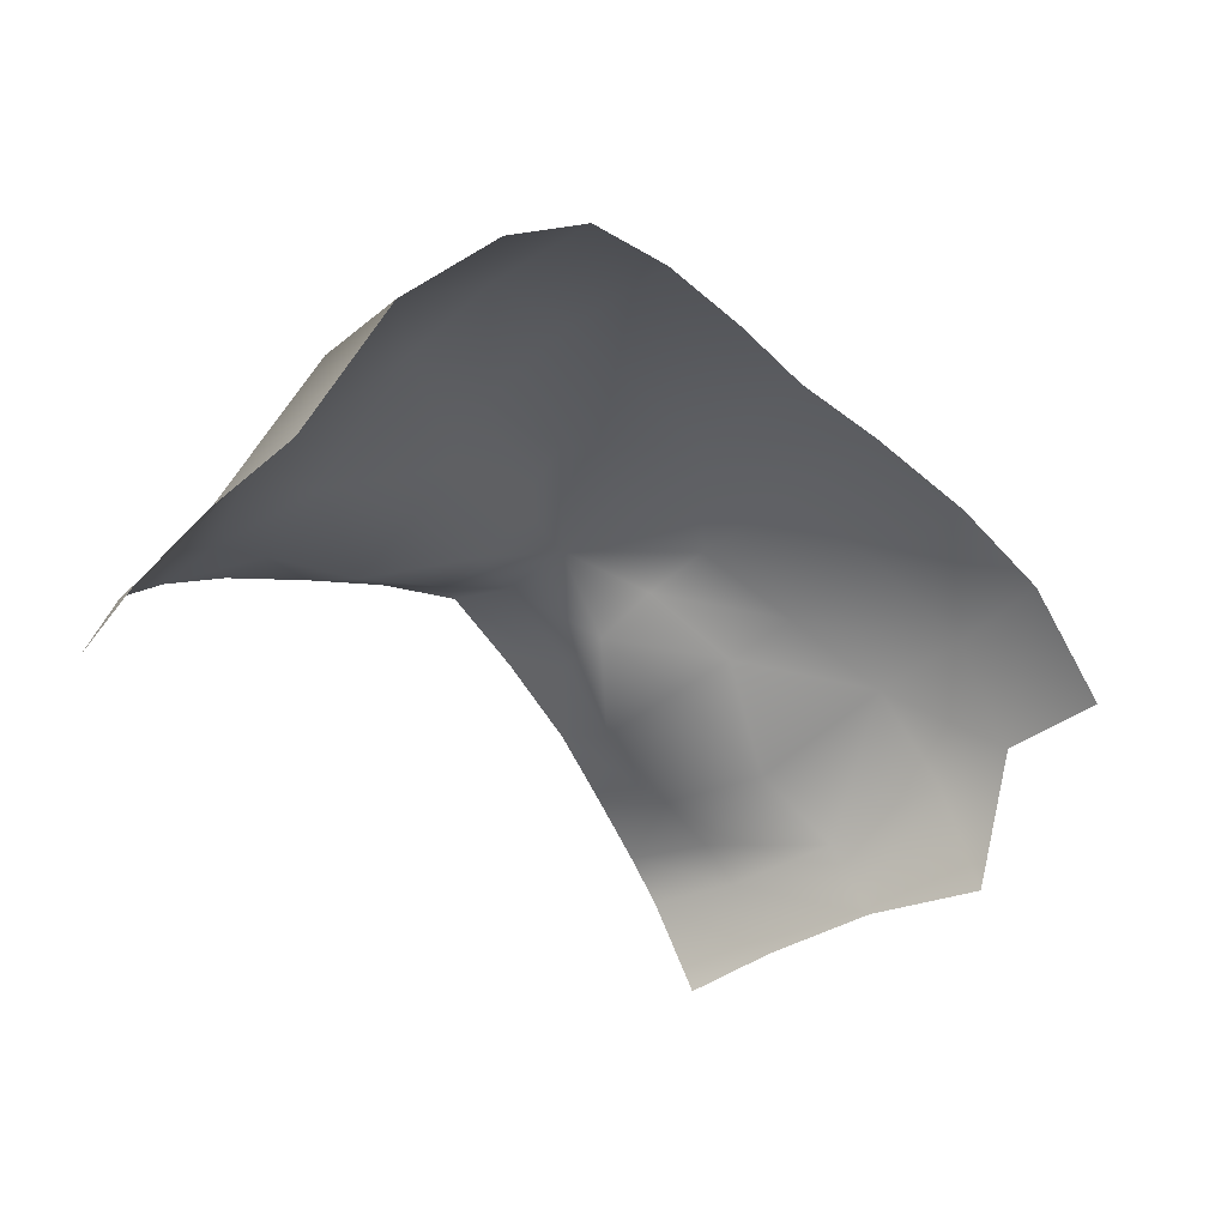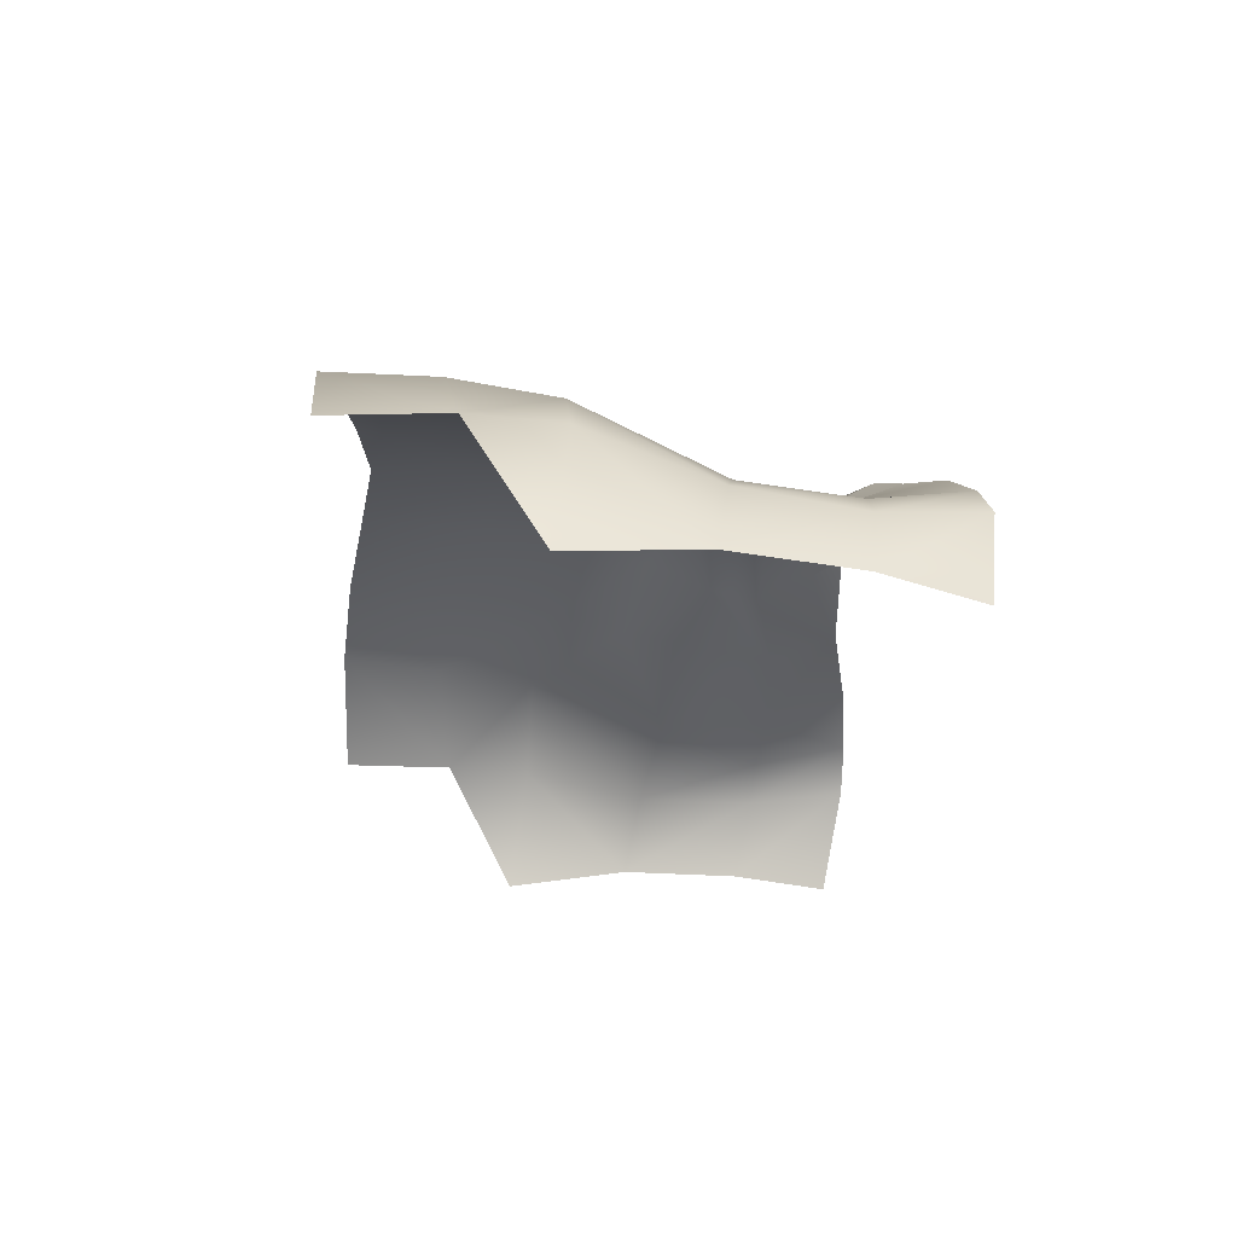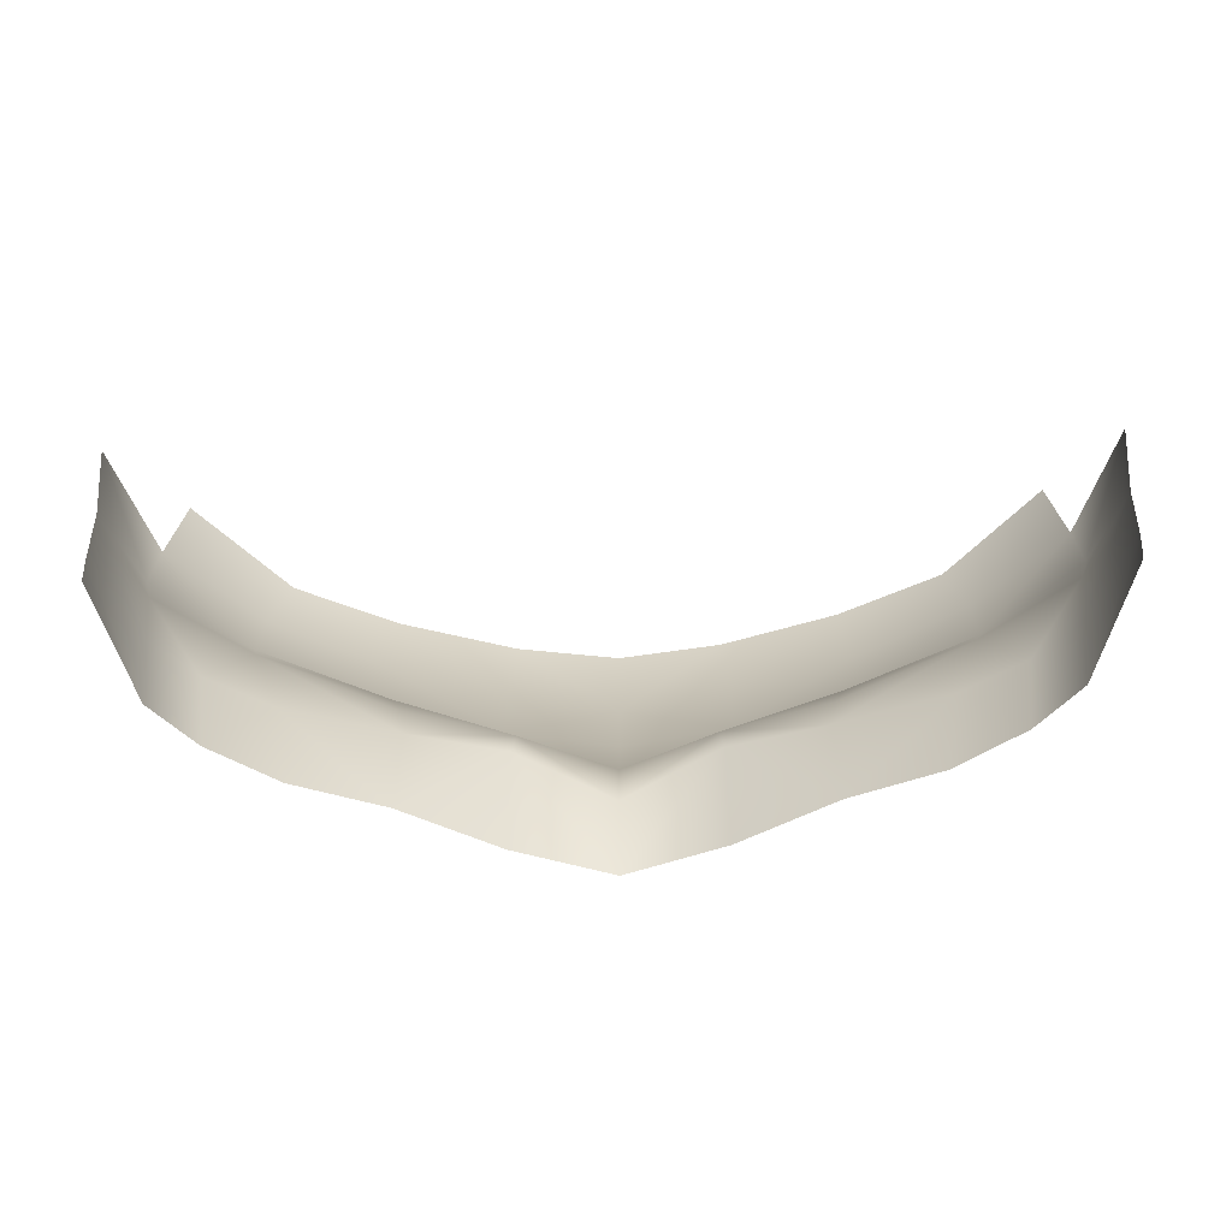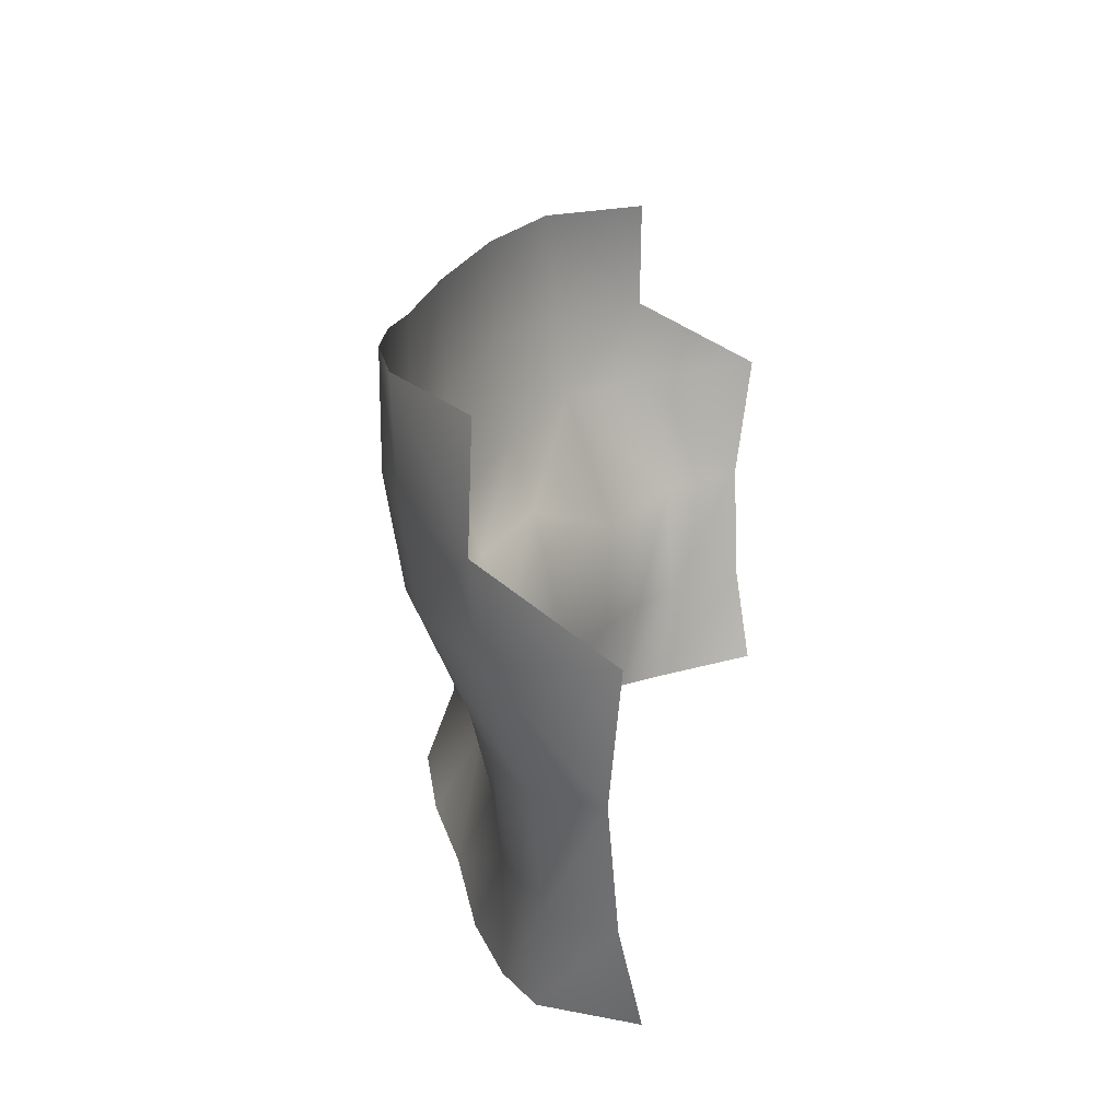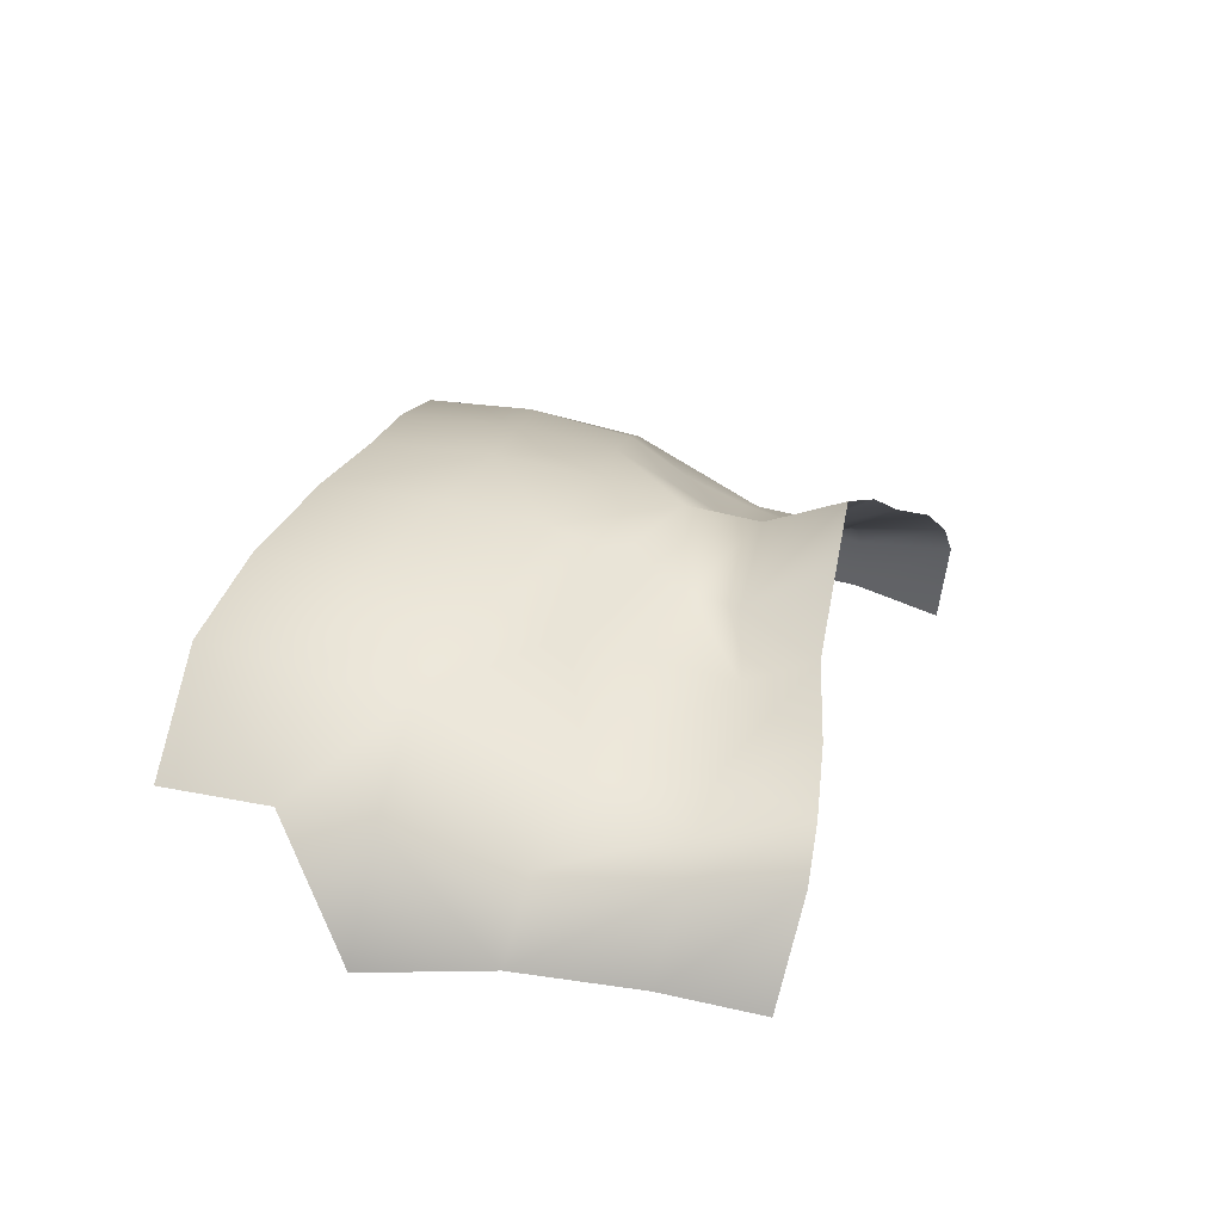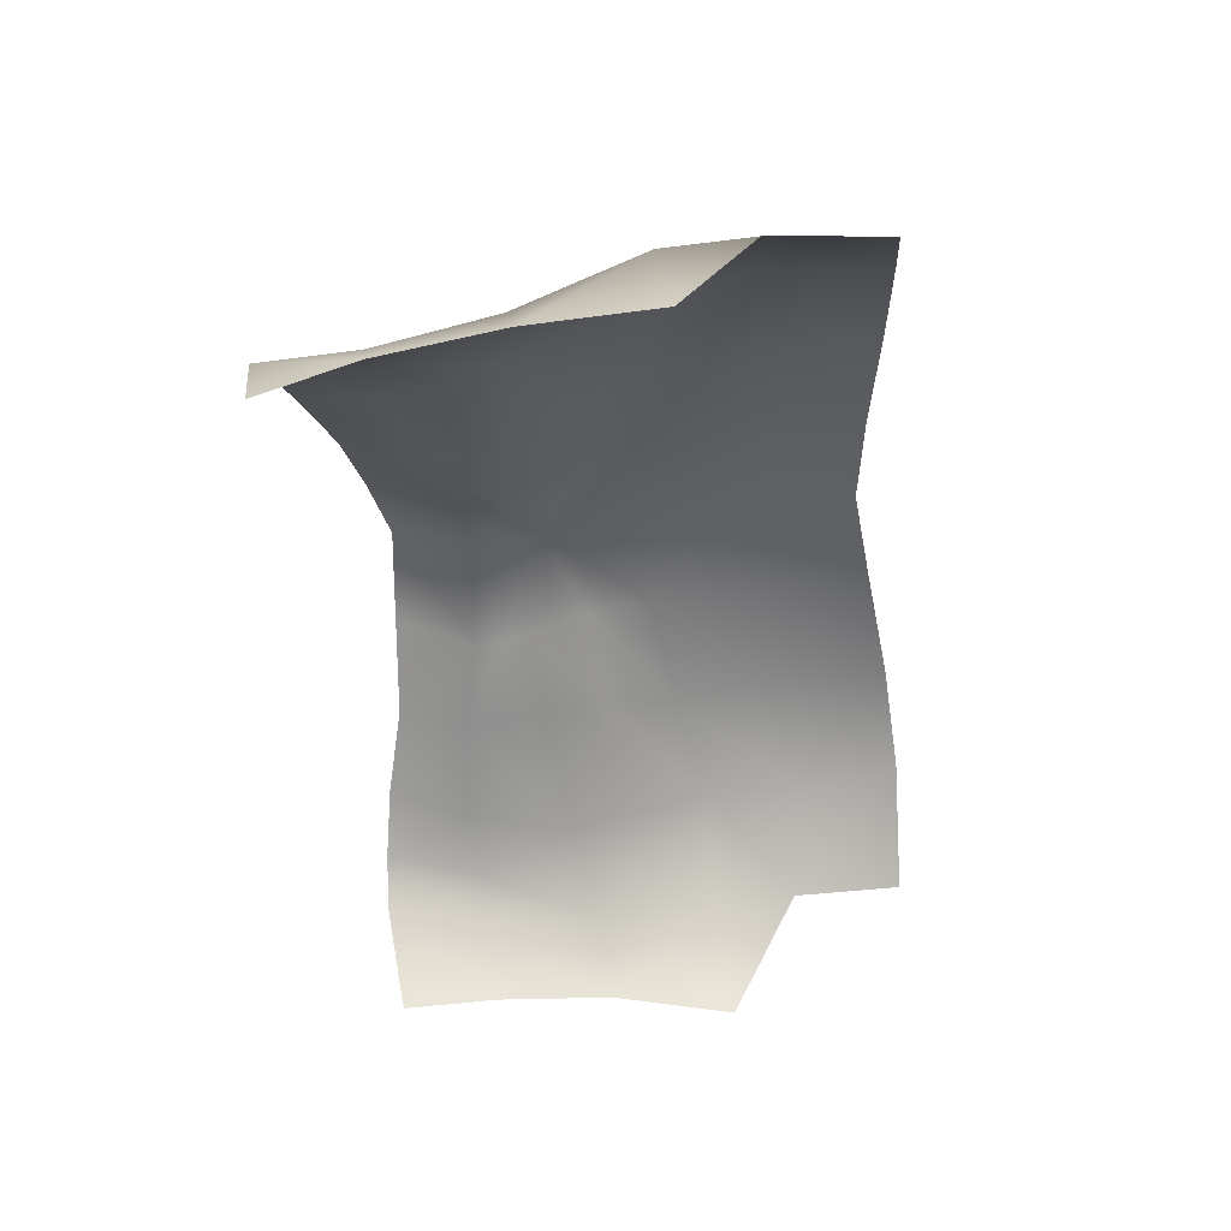
<metadata>
{"format":"obj","ext":"obj","renderer":"f3d","projection":"perspective","resolution":1024,"background":"white","views":[{"elev":-38.1,"azim":132.4,"up":"+Z"},{"elev":-22.2,"azim":-94.4,"up":"+Z"},{"elev":-67.1,"azim":-178.7,"up":"+Y"},{"elev":20.1,"azim":100.8,"up":"+Y"},{"elev":24.1,"azim":-73.3,"up":"+Z"},{"elev":-45.4,"azim":95.0,"up":"+Z"}]}
</metadata>
<code>
g facial_eye_geo
v -0.08978 1.341 0.07711
v -0.0775 1.318 0.0941
v -0.08604 1.321 0.07337
v -0.0805 1.339 0.09199
v -0.09321 1.367 0.07858
v -0.06877 1.318 0.1022
v -0.08477 1.364 0.09392
v -0.0717 1.338 0.09855
v -0.05915 1.338 0.1042
v -0.05582 1.32 0.1104
v -0.03852 1.325 0.1177
v -0.06541 1.36 0.1043
v -0.09051 1.39 0.1013
v -0.0972 1.393 0.07562
v -0.09079 1.408 0.1024
v -0.0708 1.39 0.1162
v -0.03734 1.339 0.1108
v -0.01902 1.344 0.1171
v -0.01946 1.326 0.127
v 4.995e-17 1.328 0.1336
v -0.03958 1.357 0.1146
v -0.01848 1.355 0.1192
v -0.04252 1.371 0.1187
v 4.65e-17 1.345 0.1274
v 3.105e-17 1.36 0.1292
v -0.01972 1.368 0.1255
v -0.04701 1.385 0.1248
v 0.01902 1.344 0.1171
v 0.01946 1.326 0.127
v 0.03852 1.325 0.1177
v 0.01848 1.355 0.1192
v 0.03734 1.339 0.1108
v -0.07156 1.411 0.1192
v -0.02215 1.381 0.1309
v -0.06885 1.433 0.1208
v -0.08905 1.432 0.1019
v -0.04637 1.431 0.1289
v -0.0477 1.408 0.1286
v -0.02272 1.403 0.1338
v 2.944e-17 1.399 0.1355
v -0.02148 1.428 0.1339
v 2.811e-17 1.426 0.1355
v 0.02148 1.428 0.1339
v 3.029e-17 1.378 0.1332
v 0.02272 1.403 0.1338
v 0.04637 1.431 0.1289
v 0.02215 1.381 0.1309
v 0.0477 1.408 0.1286
v 0.01972 1.368 0.1255
v 0.07156 1.411 0.1192
v 0.06885 1.433 0.1208
v 0.04701 1.385 0.1248
v 0.04252 1.371 0.1187
v 0.09079 1.408 0.1024
v 0.08905 1.432 0.1019
v 0.0708 1.39 0.1162
v 0.03958 1.357 0.1146
v 0.06541 1.36 0.1043
v 0.09051 1.39 0.1013
v 0.0972 1.393 0.07562
v 0.09321 1.367 0.07858
v 0.08477 1.364 0.09392
v 0.05915 1.338 0.1042
v 0.05582 1.32 0.1104
v 0.06877 1.318 0.1022
v 0.0717 1.338 0.09855
v 0.0805 1.339 0.09199
v 0.08978 1.341 0.07711
v 0.0775 1.318 0.0941
v 0.08604 1.321 0.07337
g facial_eye_geo_0
f 3 2 1
f 2 4 1
f 5 1 4
f 2 6 4
f 7 5 4
f 6 8 4
f 8 7 4
f 9 8 6
f 10 9 6
f 10 11 9
f 9 12 8
f 7 8 12
f 13 5 7
f 13 14 5
f 15 14 13
f 7 16 13
f 12 16 7
f 13 16 15
f 11 17 9
f 9 17 12
f 17 11 18
f 11 19 18
f 19 20 18
f 17 21 12
f 17 18 22
f 17 22 21
f 12 21 23
f 12 23 16
f 21 22 23
f 20 24 18
f 18 24 22
f 25 22 24
f 23 22 26
f 26 22 25
f 27 16 23
f 23 26 27
f 24 20 28
f 20 29 28
f 29 30 28
f 24 28 31
f 31 25 24
f 30 32 28
f 28 32 31
f 16 27 33
f 16 33 15
f 34 27 26
f 26 25 34
f 15 33 35
f 36 15 35
f 35 33 37
f 27 38 33
f 33 38 37
f 27 34 38
f 38 39 37
f 34 39 38
f 40 39 34
f 39 41 37
f 41 39 40
f 42 41 40
f 43 42 40
f 44 34 25
f 44 40 34
f 45 43 40
f 43 45 46
f 40 44 47
f 47 44 25
f 45 40 47
f 45 48 46
f 45 47 48
f 25 49 47
f 31 49 25
f 48 50 46
f 50 51 46
f 47 52 48
f 52 47 49
f 48 52 50
f 31 53 49
f 49 53 52
f 50 54 51
f 54 55 51
f 52 56 50
f 50 56 54
f 56 52 53
f 31 57 53
f 31 32 57
f 57 58 53
f 57 32 58
f 53 58 56
f 56 59 54
f 60 54 59
f 60 59 61
f 56 62 59
f 61 59 62
f 56 58 62
f 32 63 58
f 32 30 63
f 30 64 63
f 63 64 65
f 58 63 66
f 66 62 58
f 66 63 65
f 61 62 67
f 62 66 67
f 66 65 67
f 68 61 67
f 65 69 67
f 67 69 68
f 69 70 68

</code>
